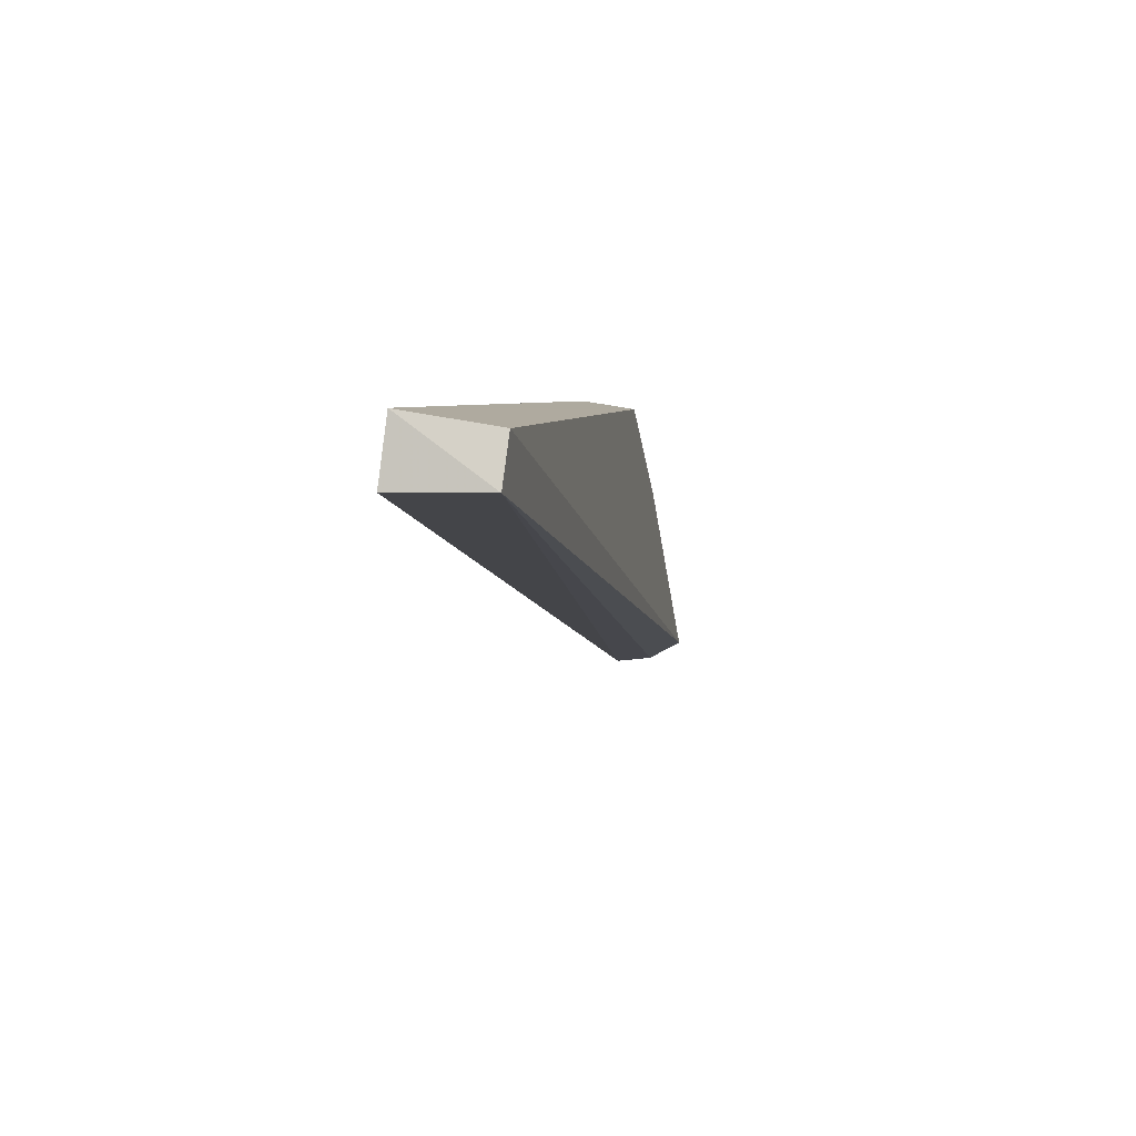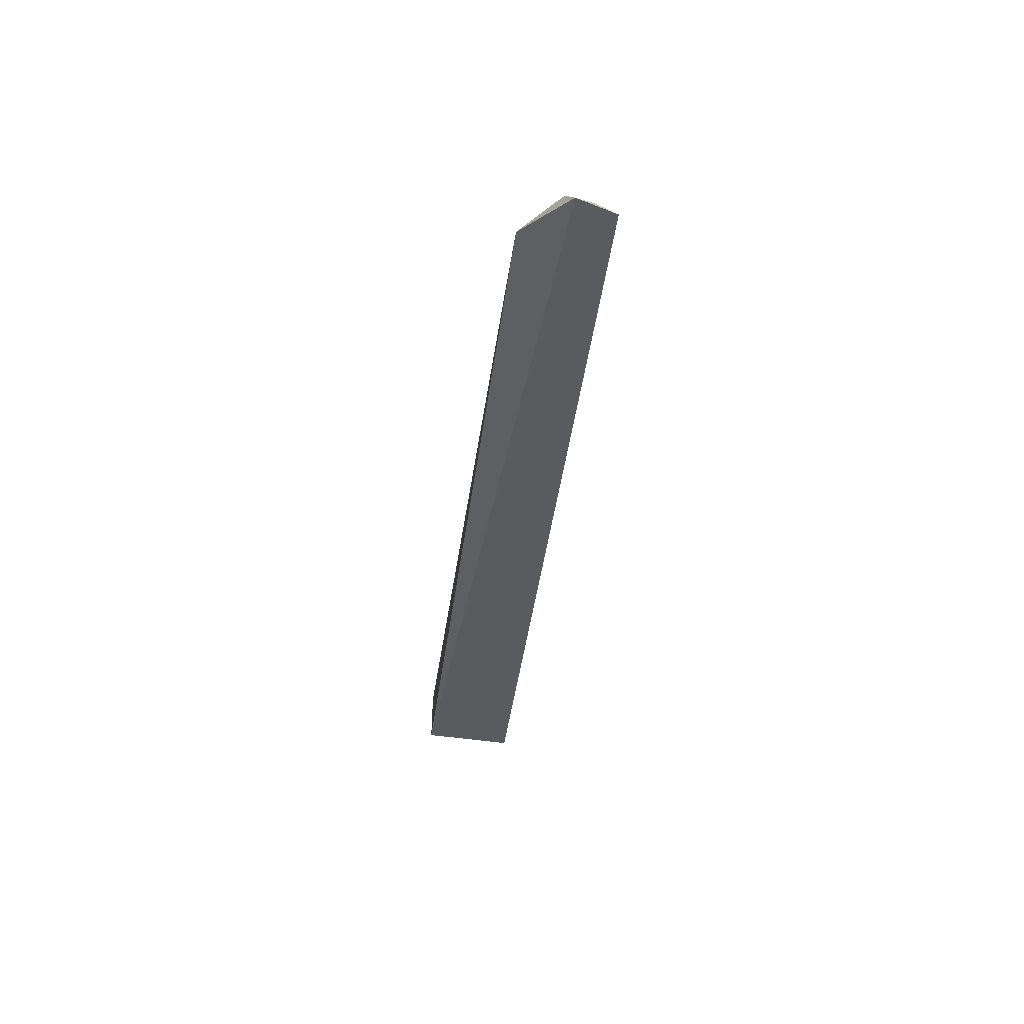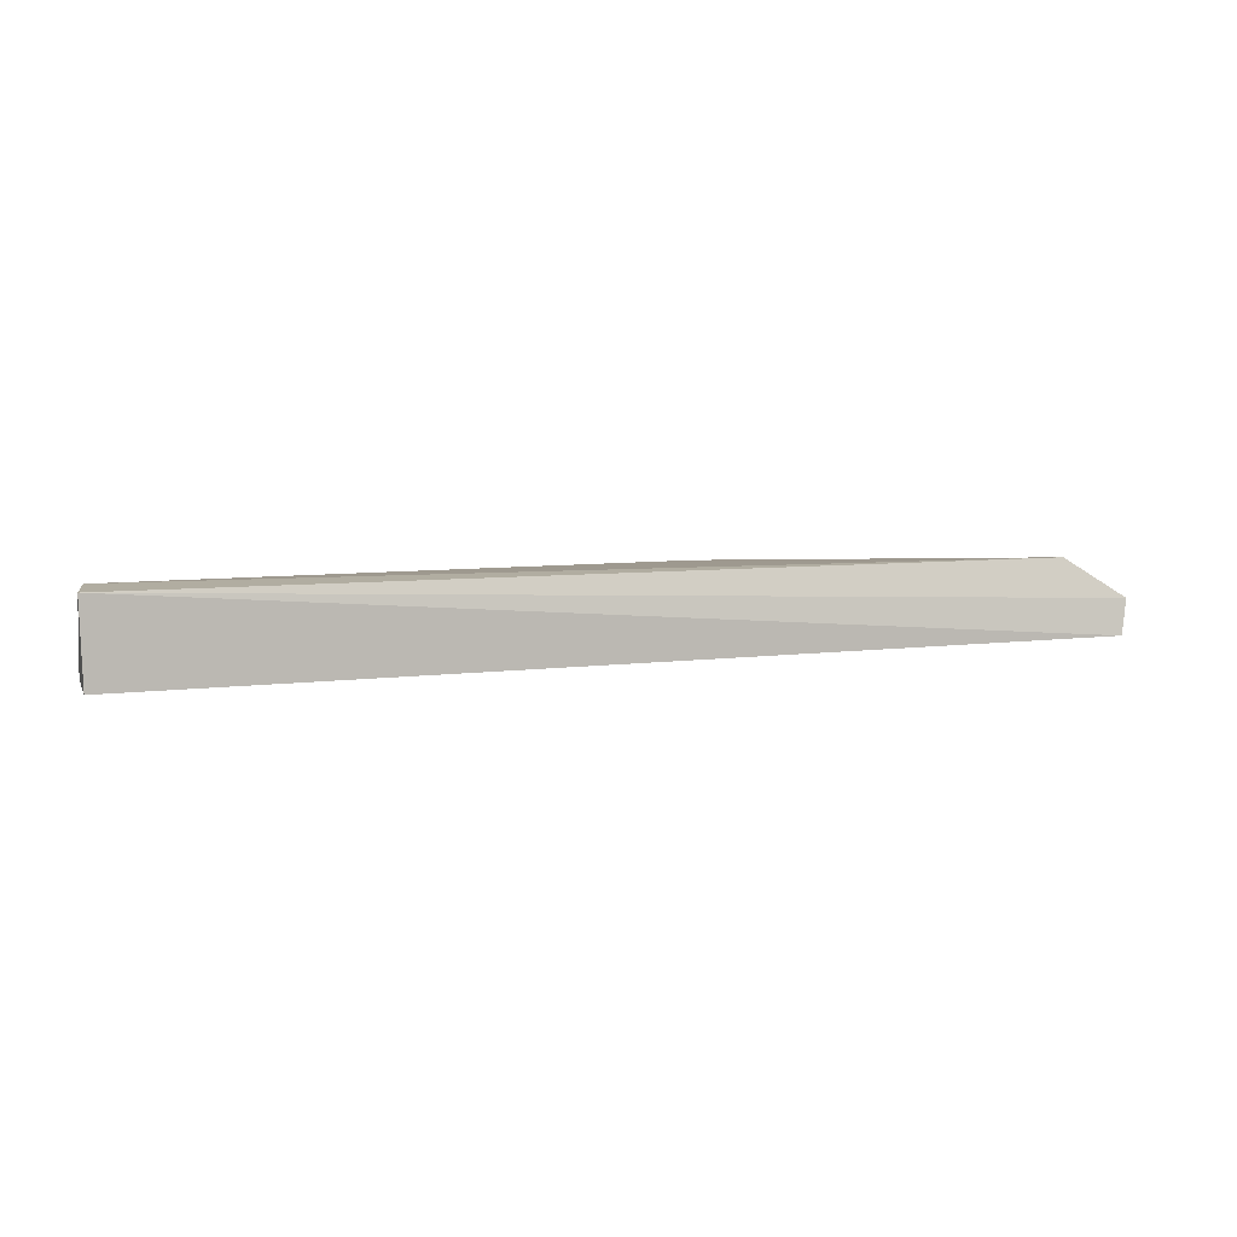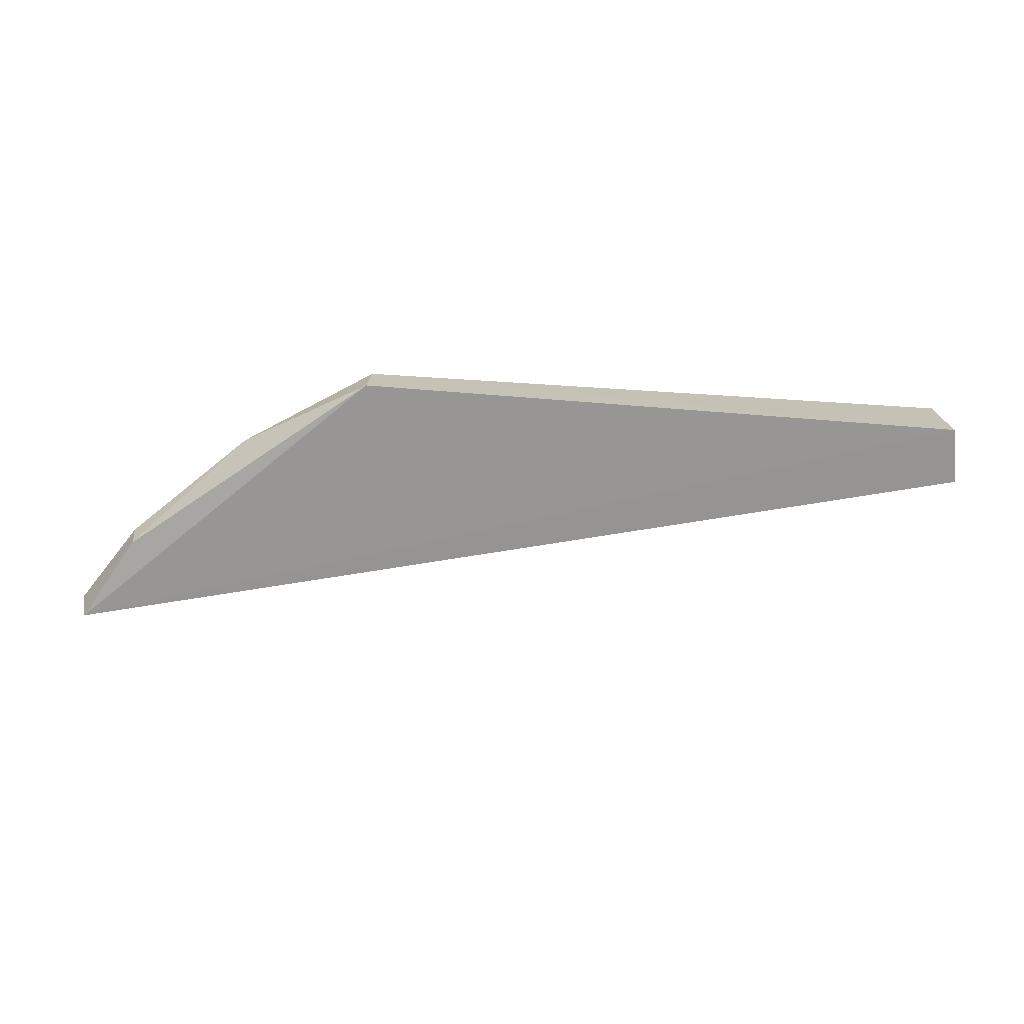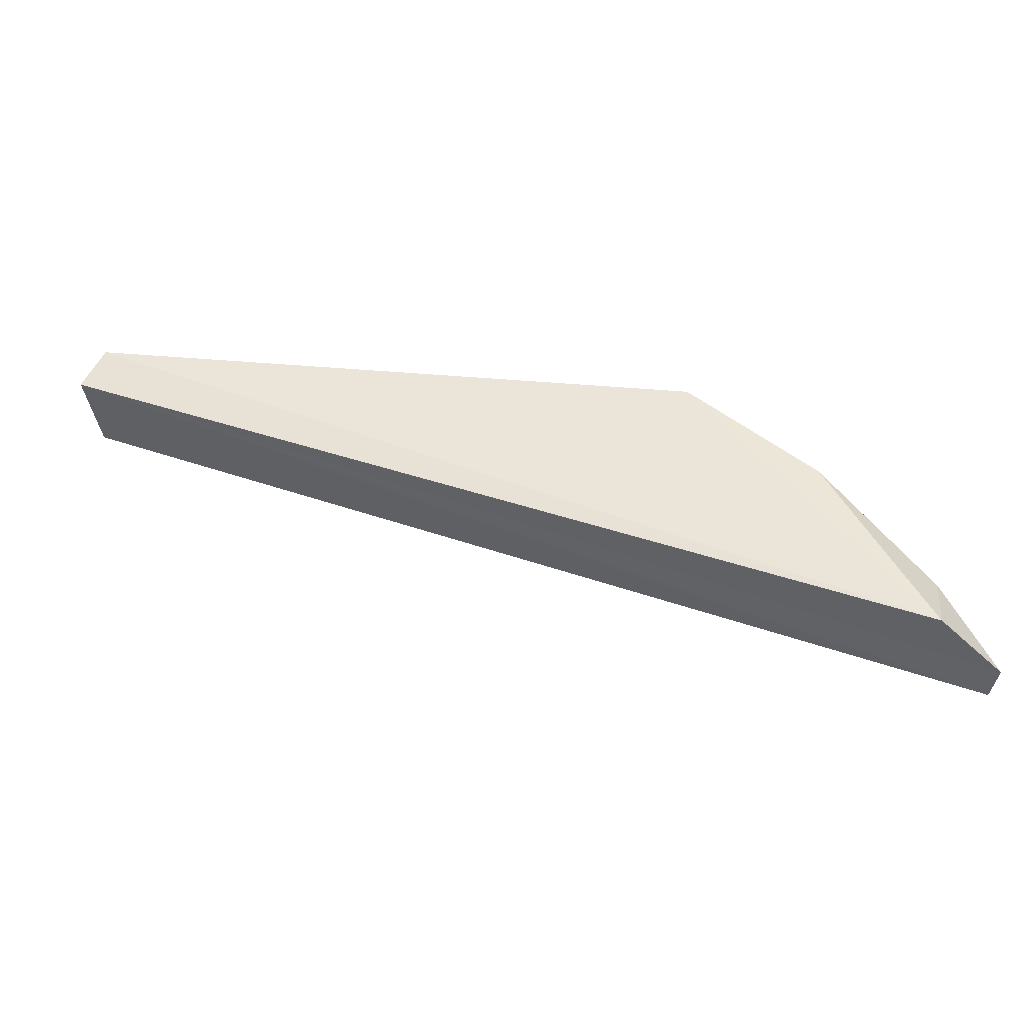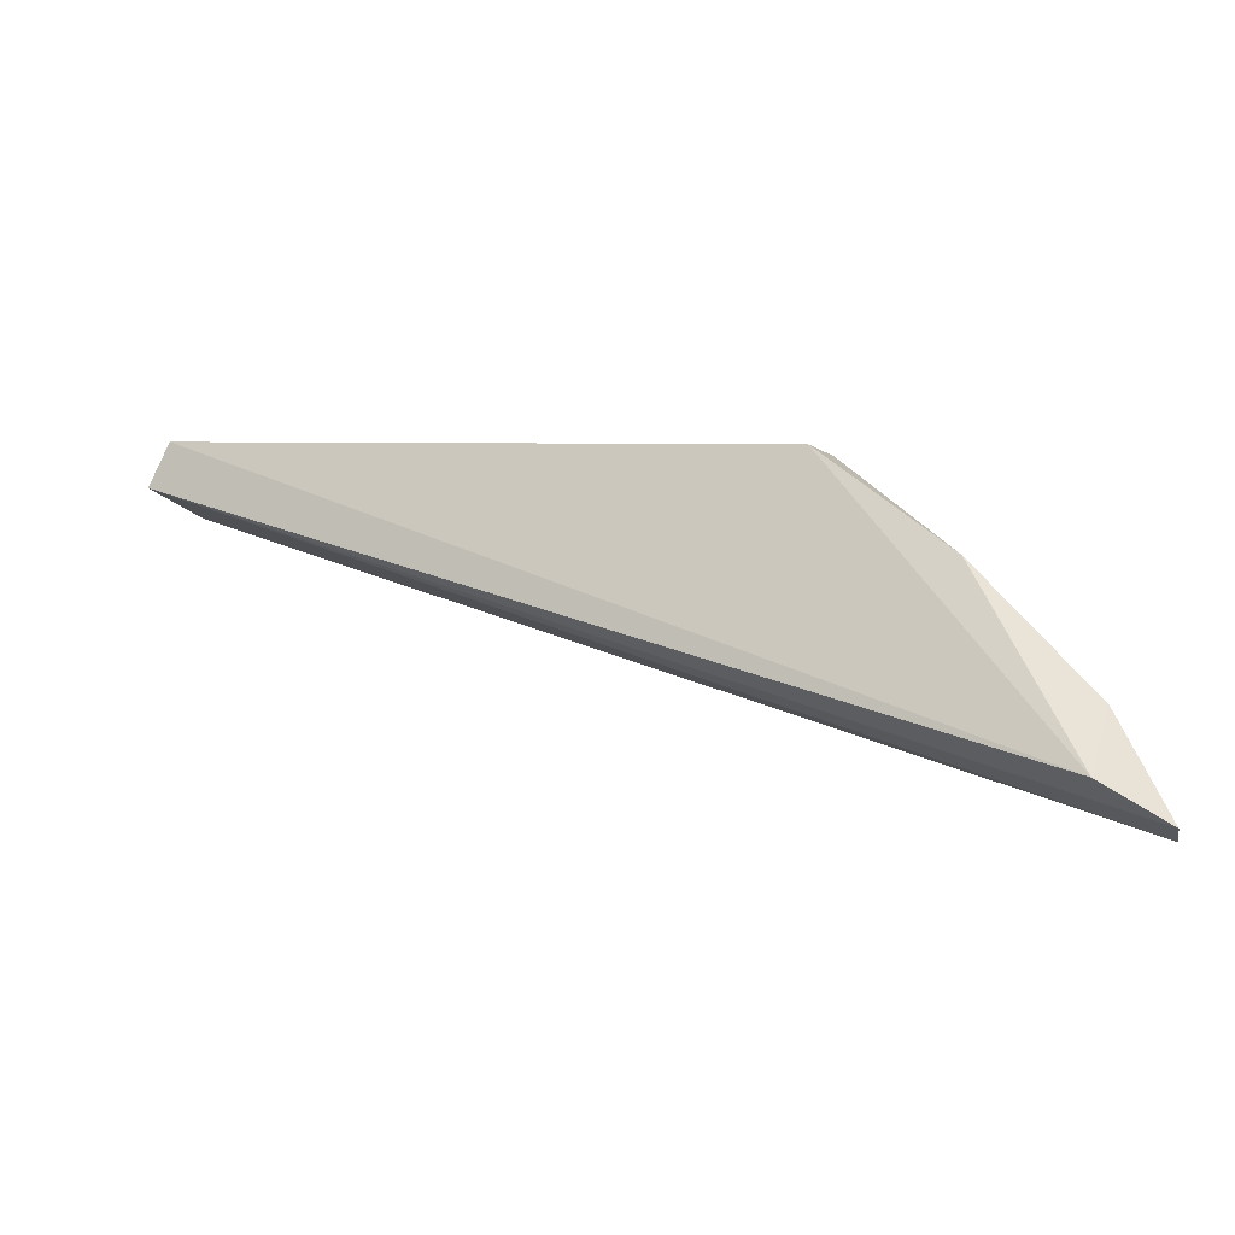
<metadata>
{"format":"obj","ext":"obj","renderer":"f3d","projection":"perspective","resolution":1024,"background":"white","views":[{"elev":14.0,"azim":101.2,"up":"+Z"},{"elev":-55.0,"azim":-96.9,"up":"+Z"},{"elev":8.6,"azim":143.2,"up":"+Y"},{"elev":-64.2,"azim":-12.8,"up":"+Y"},{"elev":-34.6,"azim":-174.1,"up":"+Z"},{"elev":-15.8,"azim":-155.2,"up":"+Z"}]}
</metadata>
<code>
v 1.228 0.3027 0.905
v 1.232 0.2883 0.8979
v 1.232 0.3025 0.8984
v 1.087 0.2963 0.8374
v 1.129 0.2921 0.8913
v 1.088 0.2906 0.8369
v 1.095 0.3028 0.843
v 1.229 0.2888 0.9069
v 1.094 0.2921 0.8528
v 1.13 0.3002 0.8904
v 1.11 0.3002 0.8729
v 1.094 0.2963 0.853
f 6 3 2
f 6 4 3
f 7 1 3
f 7 3 4
f 8 2 3
f 8 3 1
f 8 6 2
f 8 5 6
f 9 6 5
f 9 4 6
f 10 1 7
f 10 8 1
f 10 5 8
f 11 10 7
f 11 9 5
f 11 5 10
f 12 11 7
f 12 7 4
f 12 4 9
f 12 9 11

</code>
